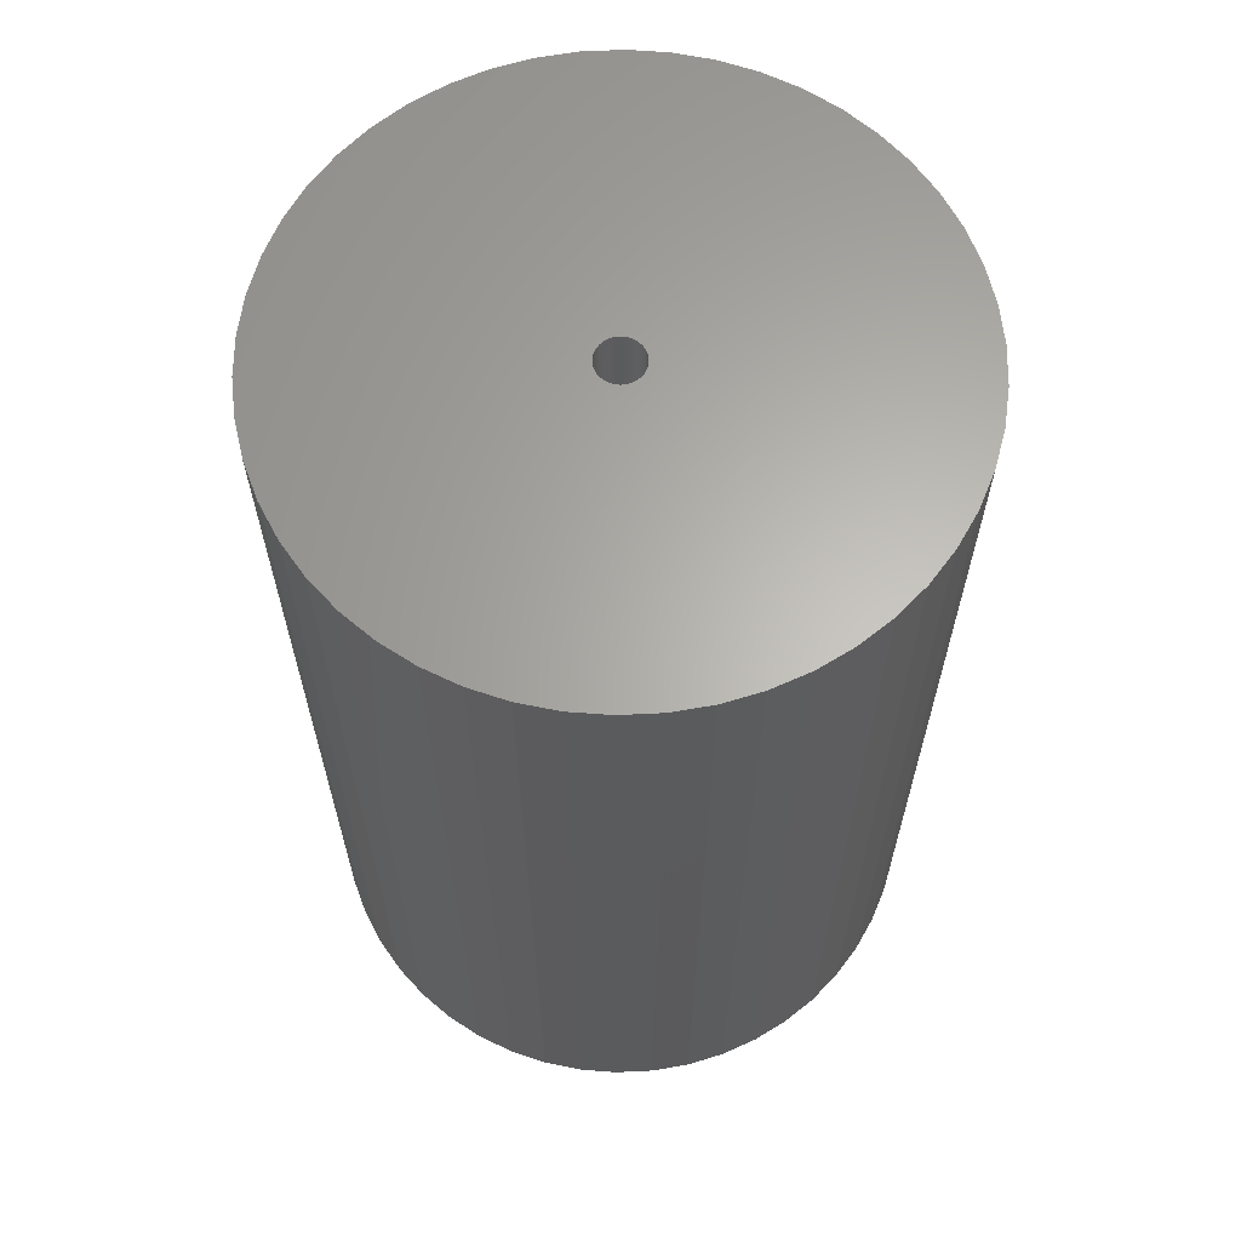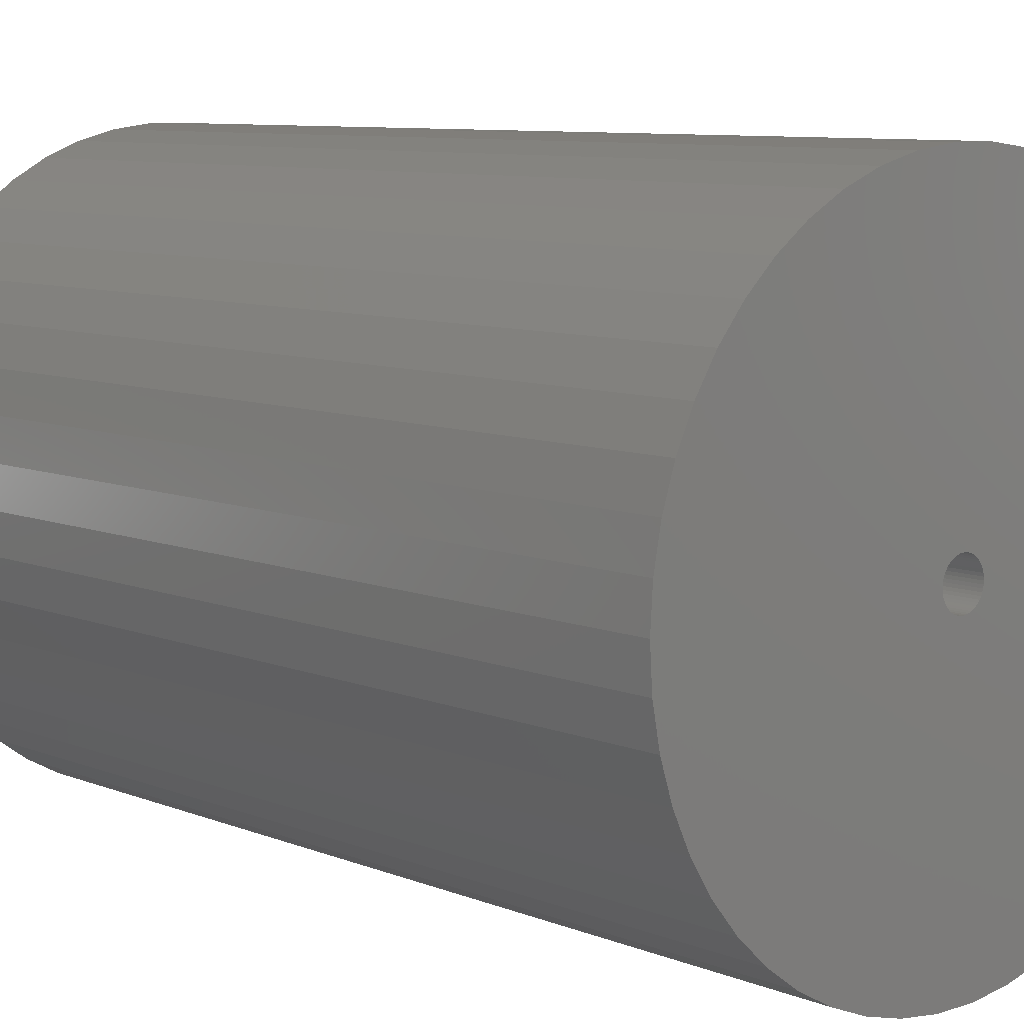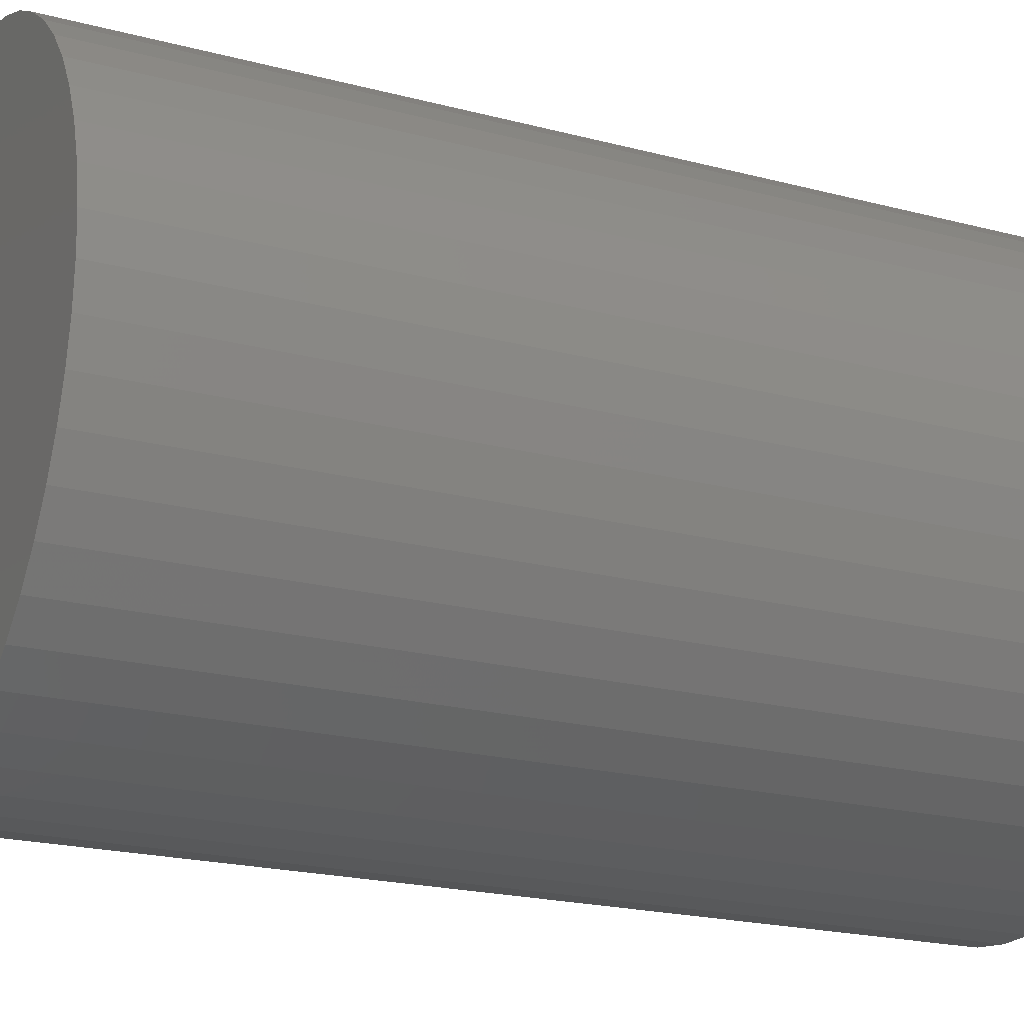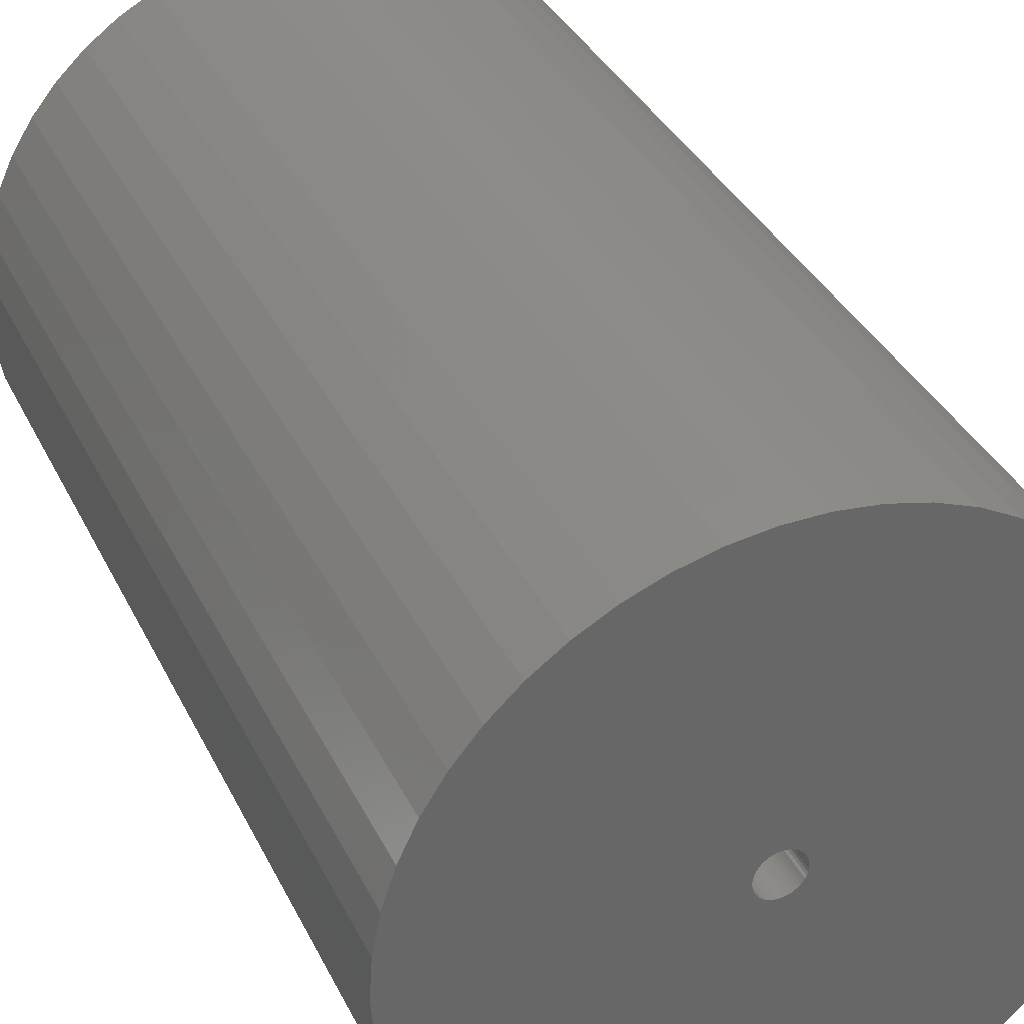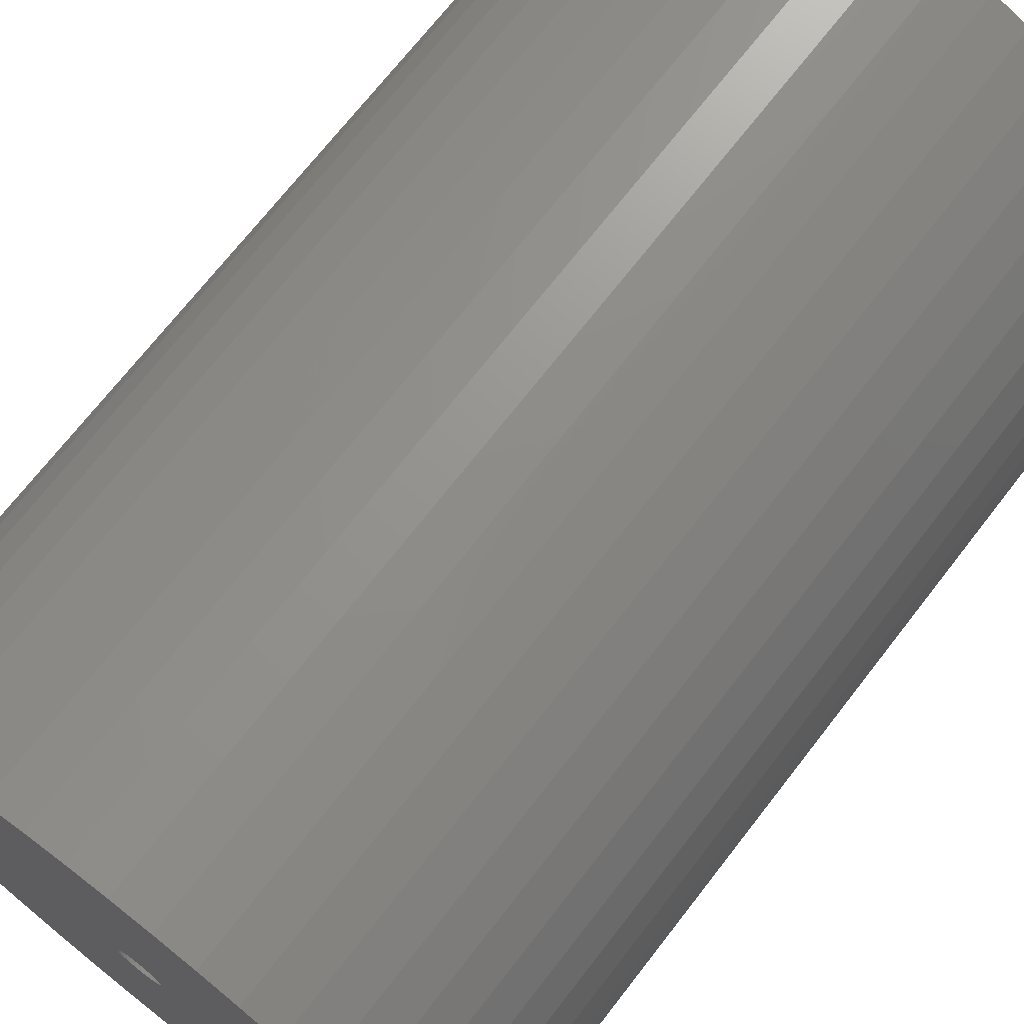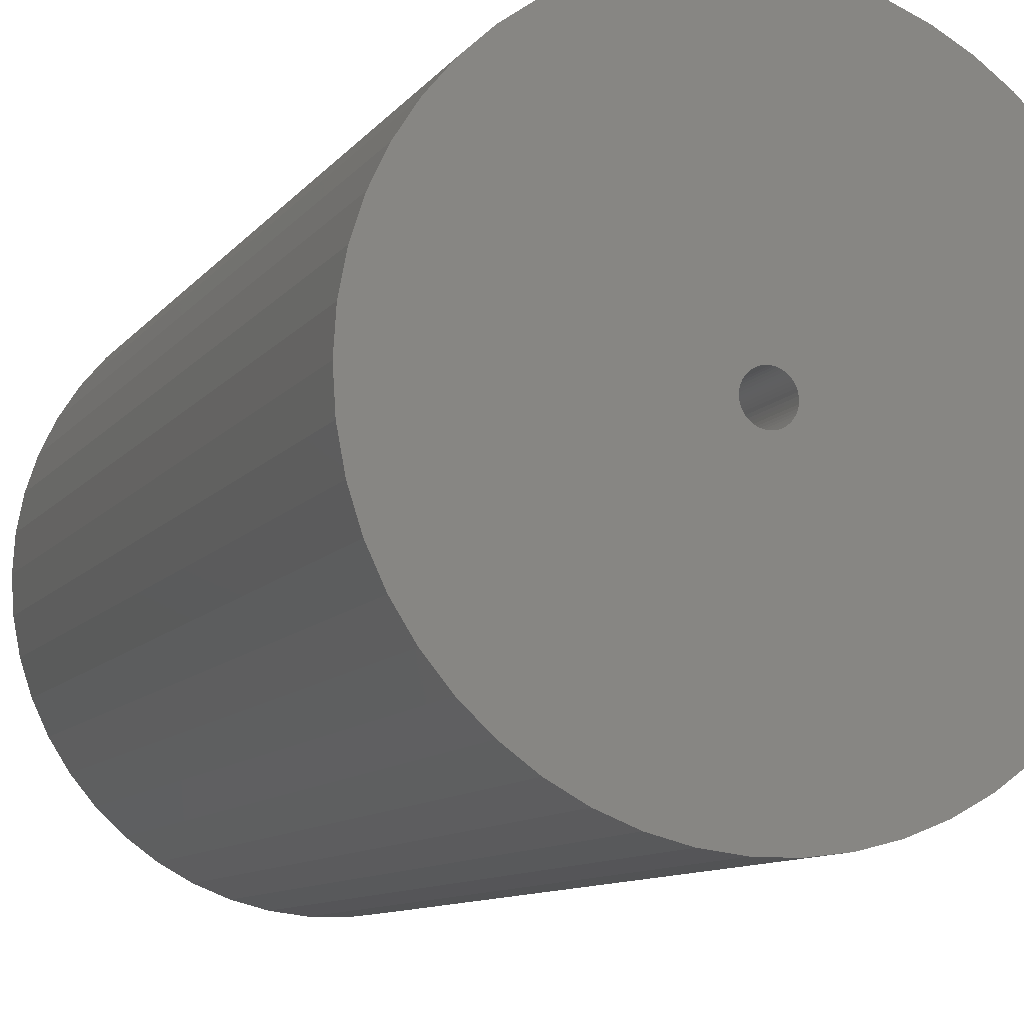
<metadata>
{"format":"stl","ext":"stl","renderer":"f3d","projection":"perspective","resolution":1024,"background":"white","views":[{"elev":64.0,"azim":4.4,"up":"+Z"},{"elev":8.3,"azim":137.9,"up":"+Y"},{"elev":-20.5,"azim":64.2,"up":"+Y"},{"elev":35.9,"azim":-23.5,"up":"+Y"},{"elev":70.8,"azim":-142.2,"up":"+Y"},{"elev":-10.1,"azim":-21.5,"up":"+Y"}]}
</metadata>
<code>
# stl→obj: 200 verts, 400 faces
v 21.25 0 32.5
v 21.08 2.663 -32.5
v 21.08 2.663 32.5
v 21.25 0 -32.5
v -21.25 0 -32.5
v -21.08 2.663 32.5
v -21.08 2.663 -32.5
v -21.25 0 32.5
v 1.334 21.21 -32.5
v -1.334 21.21 32.5
v 1.334 21.21 32.5
v -1.334 21.21 -32.5
v -1.334 -21.21 -32.5
v 1.334 -21.21 32.5
v -1.334 -21.21 32.5
v 1.334 -21.21 -32.5
v 15.49 14.55 -32.5
v 13.55 16.37 32.5
v 15.49 14.55 32.5
v 13.55 16.37 -32.5
v -13.55 16.37 -32.5
v -15.49 14.55 32.5
v -13.55 16.37 32.5
v -15.49 14.55 -32.5
v -6.567 20.21 -32.5
v -9.048 19.23 32.5
v -6.567 20.21 32.5
v -9.048 19.23 -32.5
v 19.76 7.823 32.5
v 18.62 10.24 -32.5
v 18.62 10.24 32.5
v 19.76 7.823 -32.5
v 20.58 5.285 -32.5
v 20.58 5.285 32.5
v 17.19 12.49 -32.5
v 17.19 12.49 32.5
v 9.048 19.23 -32.5
v 6.567 20.21 32.5
v 9.048 19.23 32.5
v 6.567 20.21 -32.5
v 3.982 20.87 32.5
v 3.982 20.87 -32.5
v 11.39 17.94 32.5
v 11.39 17.94 -32.5
v -19.76 7.823 -32.5
v -18.62 10.24 32.5
v -18.62 10.24 -32.5
v -19.76 7.823 32.5
v -17.19 12.49 -32.5
v -17.19 12.49 32.5
v -20.58 5.285 -32.5
v -20.58 5.285 32.5
v -11.39 17.94 32.5
v -11.39 17.94 -32.5
v -3.982 20.87 32.5
v -3.982 20.87 -32.5
v 3.982 -20.87 32.5
v 3.982 -20.87 -32.5
v 9.048 -19.23 -32.5
v 11.39 -17.94 32.5
v 9.048 -19.23 32.5
v 11.39 -17.94 -32.5
v 1.55 0 32.5
v 1.538 0.1943 32.5
v 21.08 -2.663 32.5
v 1.501 0.3855 32.5
v 1.538 -0.1943 32.5
v 1.441 0.5706 32.5
v 20.58 -5.285 32.5
v 1.358 0.7467 32.5
v 1.501 -0.3855 32.5
v 1.254 0.9111 32.5
v 19.76 -7.823 32.5
v 1.13 1.061 32.5
v 1.441 -0.5706 32.5
v 0.988 1.194 32.5
v 18.62 -10.24 32.5
v 0.8305 1.309 32.5
v 1.358 -0.7467 32.5
v 0.66 1.402 32.5
v 17.19 -12.49 32.5
v 0.479 1.474 32.5
v 1.254 -0.9111 32.5
v 15.49 -14.55 32.5
v 0.2904 1.523 32.5
v 0.09732 1.547 32.5
v -0.09732 1.547 32.5
v -0.2904 1.523 32.5
v -0.479 1.474 32.5
v -0.66 1.402 32.5
v -0.8305 1.309 32.5
v -0.988 1.194 32.5
v -1.13 1.061 32.5
v -1.254 0.9111 32.5
v 1.13 -1.061 32.5
v 13.55 -16.37 32.5
v 0.988 -1.194 32.5
v 0.8305 -1.309 32.5
v 0.66 -1.402 32.5
v 6.567 -20.21 32.5
v 0.479 -1.474 32.5
v 0.2904 -1.523 32.5
v 0.09732 -1.547 32.5
v -0.09732 -1.547 32.5
v -0.2904 -1.523 32.5
v -3.982 -20.87 32.5
v -0.479 -1.474 32.5
v -6.567 -20.21 32.5
v -0.66 -1.402 32.5
v -9.048 -19.23 32.5
v -0.8305 -1.309 32.5
v -11.39 -17.94 32.5
v -0.988 -1.194 32.5
v -13.55 -16.37 32.5
v -1.13 -1.061 32.5
v -15.49 -14.55 32.5
v -1.254 -0.9111 32.5
v -17.19 -12.49 32.5
v -1.358 -0.7467 32.5
v -18.62 -10.24 32.5
v -1.441 -0.5706 32.5
v -19.76 -7.823 32.5
v -1.501 -0.3855 32.5
v -20.58 -5.285 32.5
v -1.538 -0.1943 32.5
v -21.08 -2.663 32.5
v -1.55 0 32.5
v -1.358 0.7467 32.5
v -1.441 0.5706 32.5
v -1.501 0.3855 32.5
v -1.538 0.1943 32.5
v 21.08 -2.663 -32.5
v 20.58 -5.285 -32.5
v 19.76 -7.823 -32.5
v -18.62 -10.24 -32.5
v -19.76 -7.823 -32.5
v 1.55 0 -32.5
v 1.538 -0.1943 -32.5
v 1.501 -0.3855 -32.5
v 1.538 0.1943 -32.5
v 1.441 -0.5706 -32.5
v 18.62 -10.24 -32.5
v 1.358 -0.7467 -32.5
v 17.19 -12.49 -32.5
v 1.501 0.3855 -32.5
v 1.254 -0.9111 -32.5
v 15.49 -14.55 -32.5
v 1.13 -1.061 -32.5
v 13.55 -16.37 -32.5
v 1.441 0.5706 -32.5
v 0.988 -1.194 -32.5
v 0.8305 -1.309 -32.5
v 1.358 0.7467 -32.5
v 0.66 -1.402 -32.5
v 6.567 -20.21 -32.5
v 0.479 -1.474 -32.5
v 1.254 0.9111 -32.5
v 0.2904 -1.523 -32.5
v 0.09732 -1.547 -32.5
v -0.09732 -1.547 -32.5
v -0.2904 -1.523 -32.5
v -3.982 -20.87 -32.5
v -0.479 -1.474 -32.5
v -6.567 -20.21 -32.5
v -0.66 -1.402 -32.5
v -9.048 -19.23 -32.5
v -0.8305 -1.309 -32.5
v -11.39 -17.94 -32.5
v -0.988 -1.194 -32.5
v -13.55 -16.37 -32.5
v -1.13 -1.061 -32.5
v -15.49 -14.55 -32.5
v -1.254 -0.9111 -32.5
v 1.13 1.061 -32.5
v 0.988 1.194 -32.5
v 0.8305 1.309 -32.5
v 0.66 1.402 -32.5
v 0.479 1.474 -32.5
v 0.2904 1.523 -32.5
v 0.09732 1.547 -32.5
v -0.09732 1.547 -32.5
v -0.2904 1.523 -32.5
v -0.479 1.474 -32.5
v -0.66 1.402 -32.5
v -0.8305 1.309 -32.5
v -0.988 1.194 -32.5
v -1.13 1.061 -32.5
v -1.254 0.9111 -32.5
v -1.358 0.7467 -32.5
v -1.441 0.5706 -32.5
v -1.501 0.3855 -32.5
v -1.538 0.1943 -32.5
v -1.55 0 -32.5
v -17.19 -12.49 -32.5
v -1.358 -0.7467 -32.5
v -1.441 -0.5706 -32.5
v -1.501 -0.3855 -32.5
v -20.58 -5.285 -32.5
v -1.538 -0.1943 -32.5
v -21.08 -2.663 -32.5
f 1 2 3
f 2 1 4
f 5 6 7
f 6 5 8
f 9 10 11
f 10 9 12
f 13 14 15
f 14 13 16
f 17 18 19
f 18 17 20
f 21 22 23
f 22 21 24
f 25 26 27
f 26 25 28
f 29 30 31
f 30 29 32
f 3 33 34
f 33 3 2
f 31 35 36
f 35 31 30
f 37 38 39
f 38 37 40
f 40 41 38
f 41 40 42
f 20 43 18
f 43 20 44
f 45 46 47
f 46 45 48
f 49 22 24
f 22 49 50
f 51 48 45
f 48 51 52
f 28 53 26
f 53 28 54
f 12 55 10
f 55 12 56
f 16 57 14
f 57 16 58
f 59 60 61
f 60 59 62
f 34 32 29
f 32 34 33
f 36 17 19
f 17 36 35
f 42 11 41
f 11 42 9
f 44 39 43
f 39 44 37
f 47 50 49
f 50 47 46
f 7 52 51
f 52 7 6
f 63 1 3
f 64 3 34
f 1 63 65
f 66 34 29
f 67 65 63
f 68 29 31
f 65 67 69
f 70 31 36
f 71 69 67
f 72 36 19
f 69 71 73
f 74 19 18
f 75 73 71
f 76 18 43
f 73 75 77
f 78 43 39
f 79 77 75
f 80 39 38
f 77 79 81
f 82 38 41
f 83 81 79
f 81 83 84
f 3 64 63
f 34 66 64
f 29 68 66
f 31 70 68
f 85 41 11
f 36 72 70
f 19 74 72
f 18 76 74
f 43 78 76
f 39 80 78
f 38 82 80
f 41 85 82
f 11 86 85
f 11 87 86
f 10 87 11
f 87 10 88
f 55 88 10
f 88 55 89
f 27 89 55
f 89 27 90
f 26 90 27
f 90 26 91
f 53 91 26
f 91 53 92
f 23 92 53
f 92 23 93
f 22 93 23
f 93 22 94
f 95 84 83
f 84 95 96
f 97 96 95
f 96 97 60
f 98 60 97
f 60 98 61
f 99 61 98
f 61 99 100
f 101 100 99
f 100 101 57
f 102 57 101
f 57 102 14
f 103 14 102
f 104 14 103
f 15 104 105
f 106 105 107
f 108 107 109
f 110 109 111
f 112 111 113
f 114 113 115
f 116 115 117
f 104 15 14
f 118 117 119
f 120 119 121
f 122 121 123
f 124 123 125
f 126 125 127
f 50 94 22
f 105 106 15
f 94 50 128
f 107 108 106
f 46 128 50
f 109 110 108
f 128 46 129
f 111 112 110
f 48 129 46
f 113 114 112
f 129 48 130
f 115 116 114
f 52 130 48
f 117 118 116
f 130 52 131
f 119 120 118
f 6 131 52
f 121 122 120
f 131 6 127
f 123 124 122
f 8 127 6
f 125 126 124
f 127 8 126
f 54 23 53
f 23 54 21
f 56 27 55
f 27 56 25
f 65 4 1
f 4 65 132
f 73 133 69
f 133 73 134
f 69 132 65
f 132 69 133
f 135 122 136
f 122 135 120
f 137 4 132
f 138 132 133
f 4 137 2
f 139 133 134
f 140 2 137
f 141 134 142
f 2 140 33
f 143 142 144
f 145 33 140
f 146 144 147
f 33 145 32
f 148 147 149
f 150 32 145
f 151 149 62
f 32 150 30
f 152 62 59
f 153 30 150
f 154 59 155
f 30 153 35
f 156 155 58
f 157 35 153
f 35 157 17
f 132 138 137
f 133 139 138
f 134 141 139
f 142 143 141
f 158 58 16
f 144 146 143
f 147 148 146
f 149 151 148
f 62 152 151
f 59 154 152
f 155 156 154
f 58 158 156
f 16 159 158
f 16 160 159
f 13 160 16
f 160 13 161
f 162 161 13
f 161 162 163
f 164 163 162
f 163 164 165
f 166 165 164
f 165 166 167
f 168 167 166
f 167 168 169
f 170 169 168
f 169 170 171
f 172 171 170
f 171 172 173
f 174 17 157
f 17 174 20
f 175 20 174
f 20 175 44
f 176 44 175
f 44 176 37
f 177 37 176
f 37 177 40
f 178 40 177
f 40 178 42
f 179 42 178
f 42 179 9
f 180 9 179
f 181 9 180
f 12 181 182
f 56 182 183
f 25 183 184
f 28 184 185
f 54 185 186
f 21 186 187
f 24 187 188
f 181 12 9
f 49 188 189
f 47 189 190
f 45 190 191
f 51 191 192
f 7 192 193
f 194 173 172
f 182 56 12
f 173 194 195
f 183 25 56
f 135 195 194
f 184 28 25
f 195 135 196
f 185 54 28
f 136 196 135
f 186 21 54
f 196 136 197
f 187 24 21
f 198 197 136
f 188 49 24
f 197 198 199
f 189 47 49
f 200 199 198
f 190 45 47
f 199 200 193
f 191 51 45
f 5 193 200
f 192 7 51
f 193 5 7
f 62 96 60
f 96 62 149
f 136 124 198
f 124 136 122
f 149 84 96
f 84 149 147
f 58 100 57
f 100 58 155
f 155 61 100
f 61 155 59
f 77 134 73
f 134 77 142
f 81 142 77
f 142 81 144
f 162 15 106
f 15 162 13
f 166 108 110
f 108 166 164
f 164 106 108
f 106 164 162
f 172 118 194
f 118 172 116
f 172 114 116
f 114 172 170
f 198 126 200
f 126 198 124
f 200 8 5
f 8 200 126
f 84 144 81
f 144 84 147
f 168 110 112
f 110 168 166
f 170 112 114
f 112 170 168
f 194 120 135
f 120 194 118
f 137 64 140
f 64 137 63
f 127 192 131
f 192 127 193
f 181 86 87
f 86 181 180
f 159 104 103
f 104 159 160
f 148 83 146
f 83 148 95
f 175 74 76
f 74 175 174
f 187 92 93
f 92 187 186
f 184 89 90
f 89 184 183
f 150 70 153
f 70 150 68
f 153 72 157
f 72 153 70
f 178 80 82
f 80 178 177
f 179 82 85
f 82 179 178
f 176 76 78
f 76 176 175
f 128 188 94
f 188 128 189
f 94 187 93
f 187 94 188
f 130 190 129
f 190 130 191
f 185 90 91
f 90 185 184
f 183 88 89
f 88 183 182
f 154 101 99
f 101 154 156
f 145 68 150
f 68 145 66
f 140 66 145
f 66 140 64
f 157 74 174
f 74 157 72
f 180 85 86
f 85 180 179
f 177 78 80
f 78 177 176
f 129 189 128
f 189 129 190
f 131 191 130
f 191 131 192
f 186 91 92
f 91 186 185
f 182 87 88
f 87 182 181
f 141 71 139
f 71 141 75
f 139 67 138
f 67 139 71
f 163 109 107
f 109 163 165
f 148 97 95
f 97 148 151
f 152 99 98
f 99 152 154
f 146 79 143
f 79 146 83
f 138 63 137
f 63 138 67
f 161 107 105
f 107 161 163
f 115 173 117
f 173 115 171
f 119 196 121
f 196 119 195
f 121 197 123
f 197 121 196
f 125 193 127
f 193 125 199
f 151 98 97
f 98 151 152
f 143 75 141
f 75 143 79
f 160 105 104
f 105 160 161
f 165 111 109
f 111 165 167
f 117 195 119
f 195 117 173
f 123 199 125
f 199 123 197
f 156 102 101
f 102 156 158
f 158 103 102
f 103 158 159
f 169 115 113
f 115 169 171
f 167 113 111
f 113 167 169

</code>
